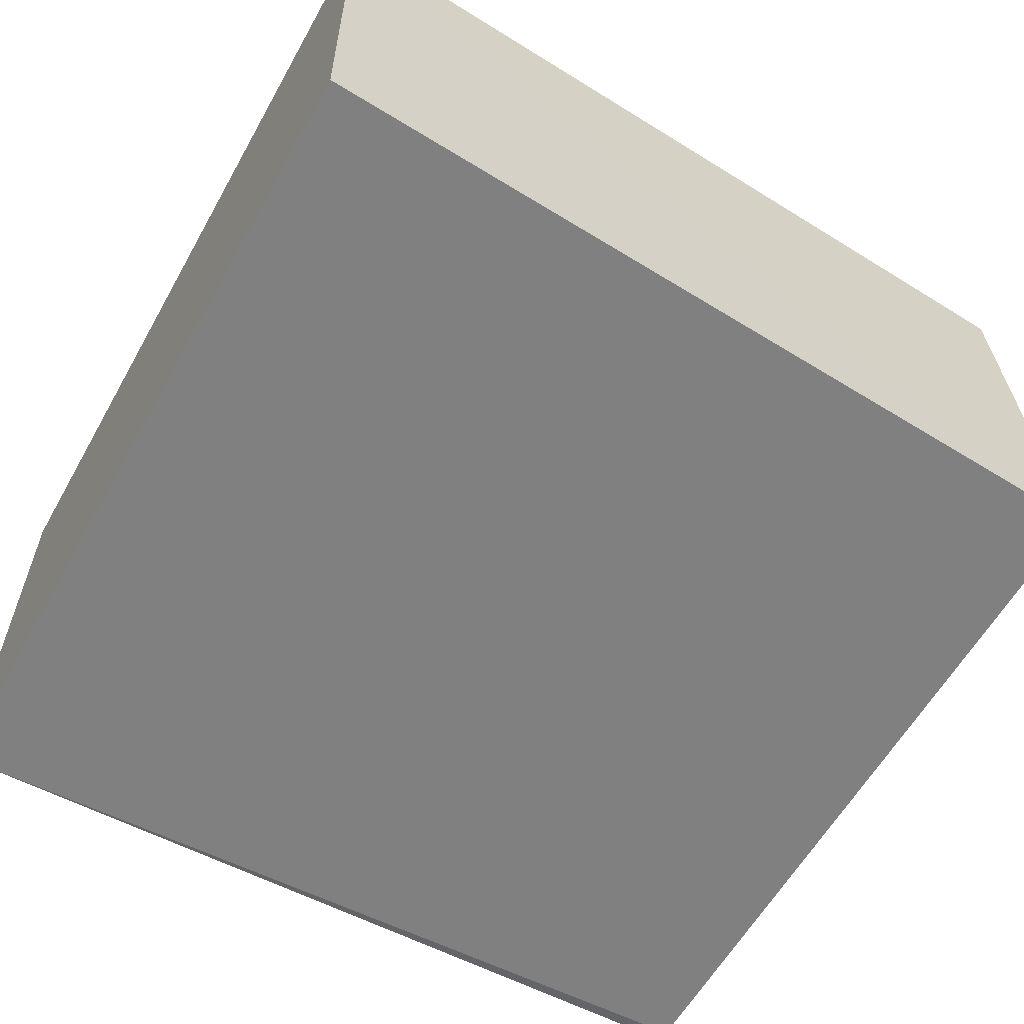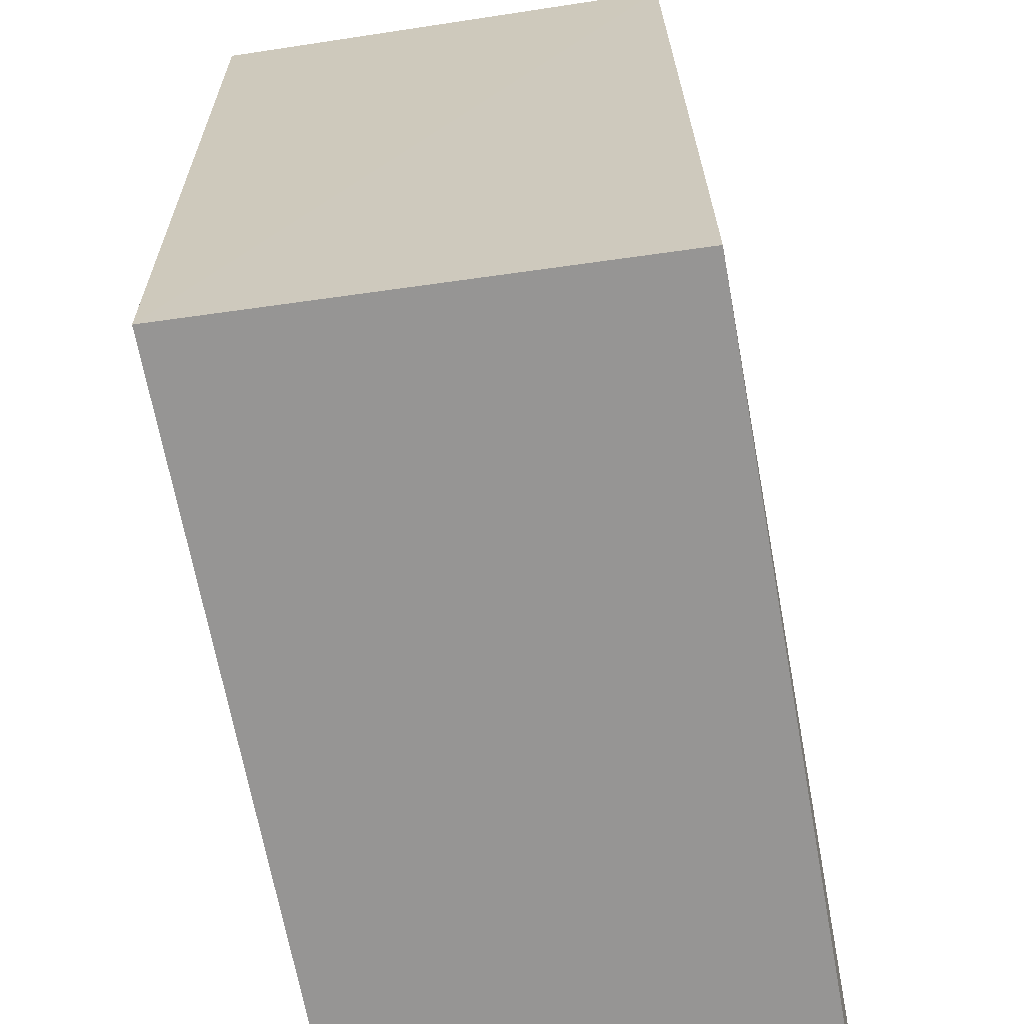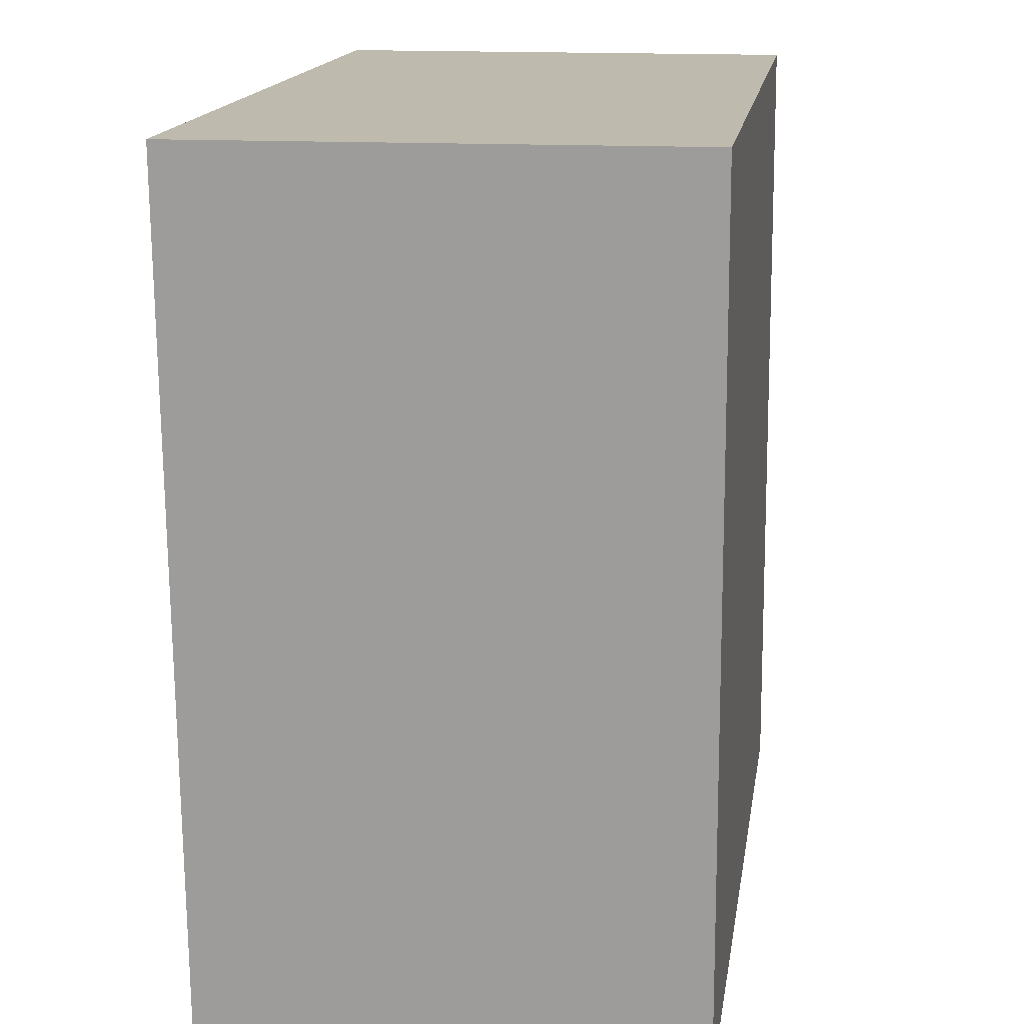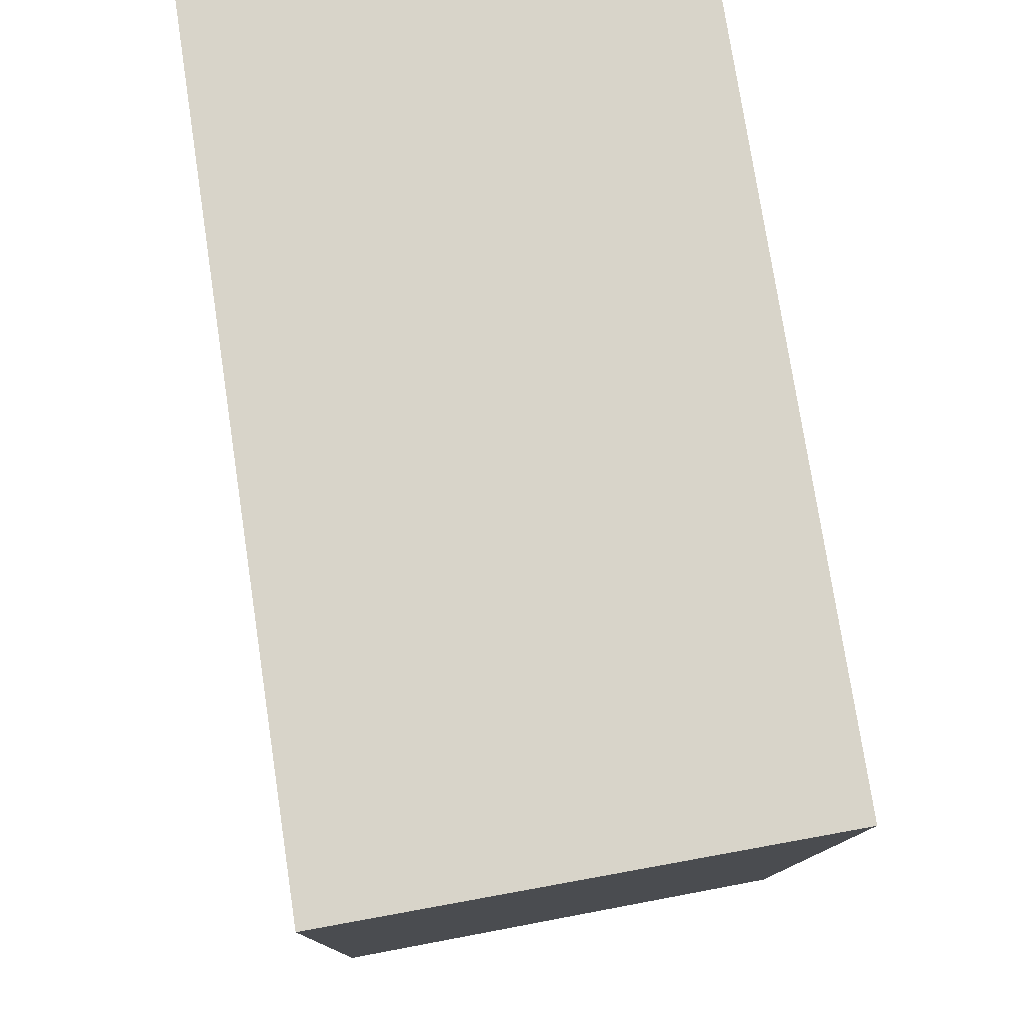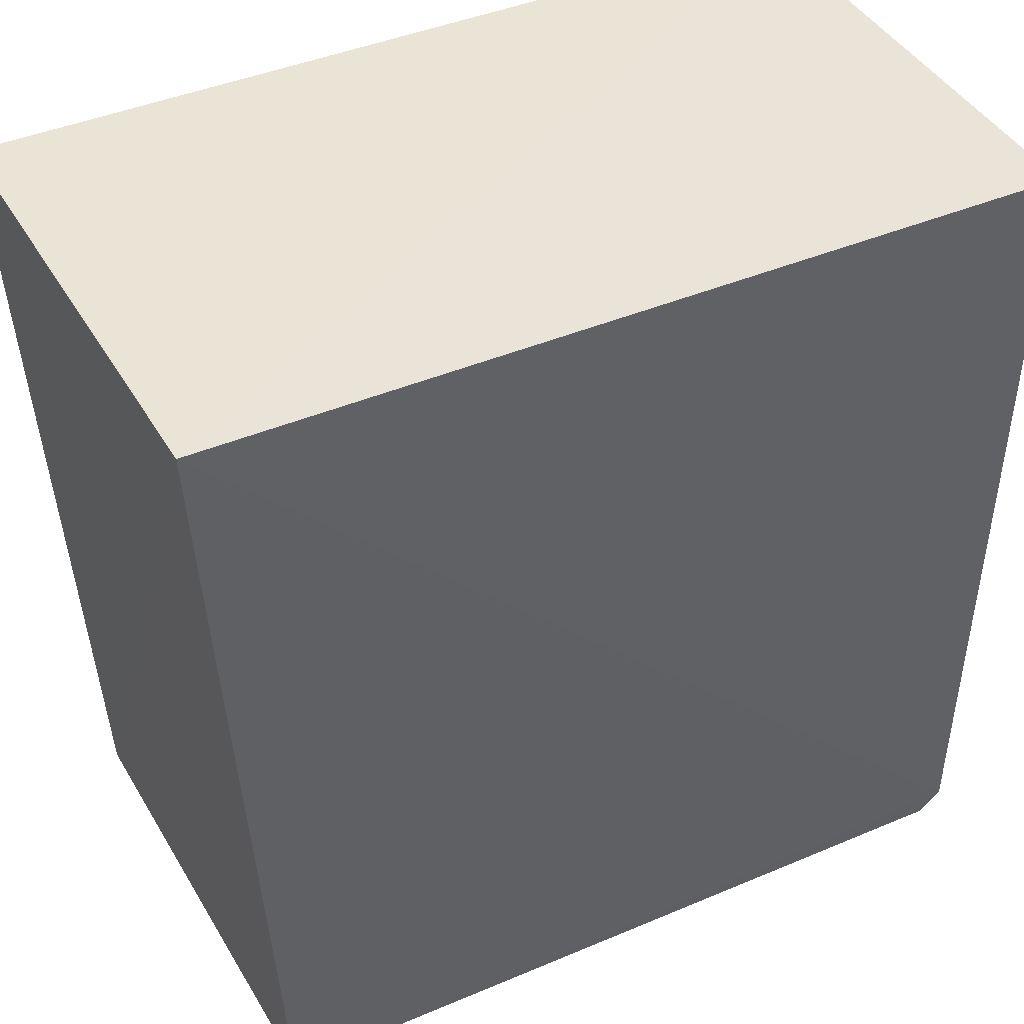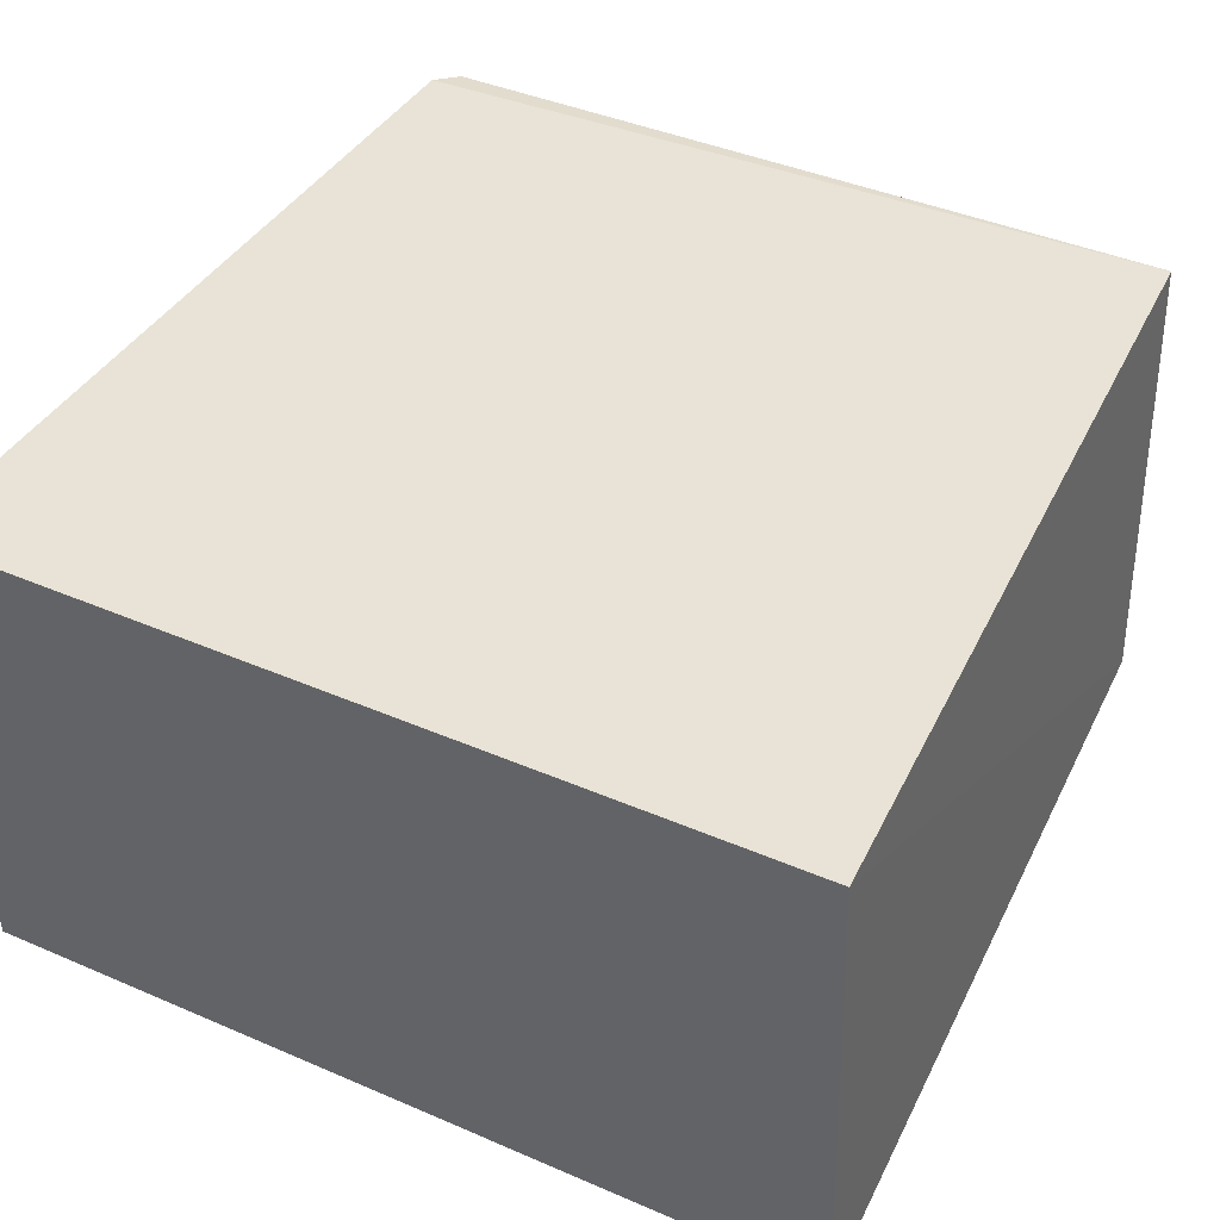
<metadata>
{"format":"obj","ext":"obj","renderer":"f3d","projection":"perspective","resolution":1024,"background":"white","views":[{"elev":-60.2,"azim":-119.3,"up":"+Z"},{"elev":-67.8,"azim":-79.8,"up":"+Y"},{"elev":15.5,"azim":-81.8,"up":"+Y"},{"elev":75.5,"azim":-98.7,"up":"+Y"},{"elev":42.8,"azim":-26.8,"up":"+Y"},{"elev":41.4,"azim":-152.5,"up":"+Z"}]}
</metadata>
<code>
v 0.01223 -0.02068 0.0304
v 0.01178 -0.0445 0.03053
v 0.01153 -0.04439 0.01658
v -0.01253 -0.02068 0.01649
v -0.01214 -0.02067 0.03035
v -0.01128 -0.04515 0.01644
v 0.01205 -0.02068 0.01651
v 0.01121 -0.04525 0.03041
v 0.01111 -0.04512 0.01652
v -0.01078 -0.0453 0.03034
f 5 2 1
f 6 5 4
f 7 5 1
f 7 4 5
f 7 6 4
f 7 1 2
f 7 2 3
f 9 7 3
f 9 6 7
f 9 3 2
f 9 2 8
f 10 8 2
f 10 2 5
f 10 5 6
f 10 9 8
f 10 6 9

</code>
